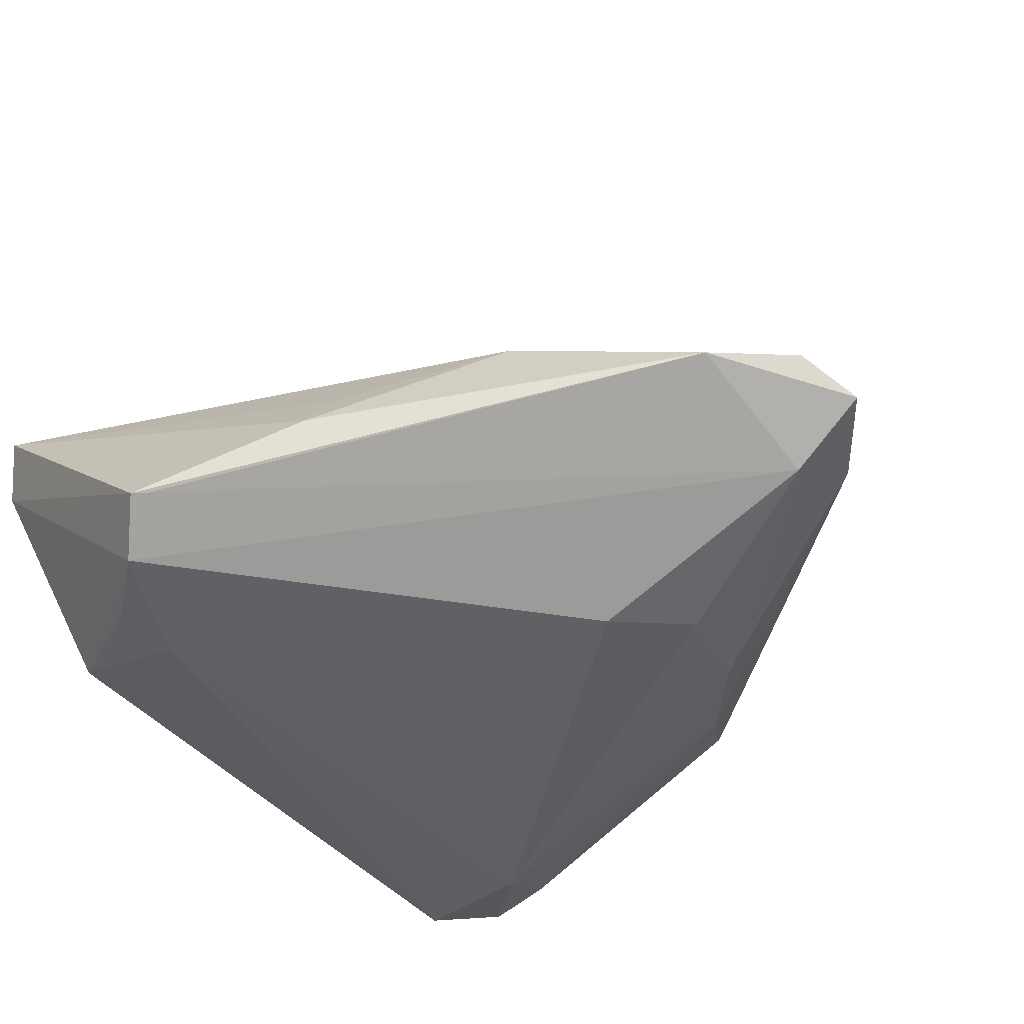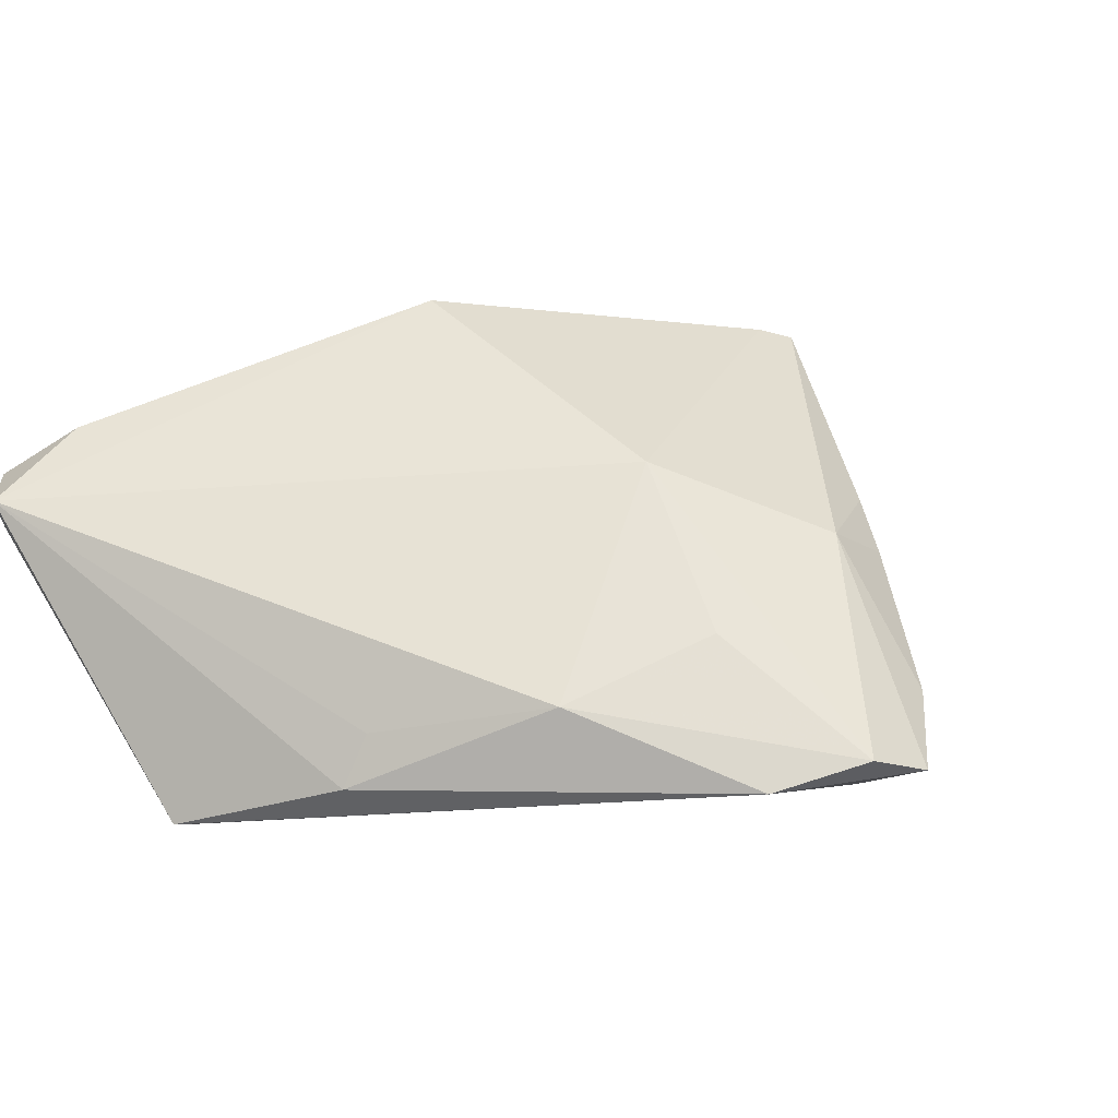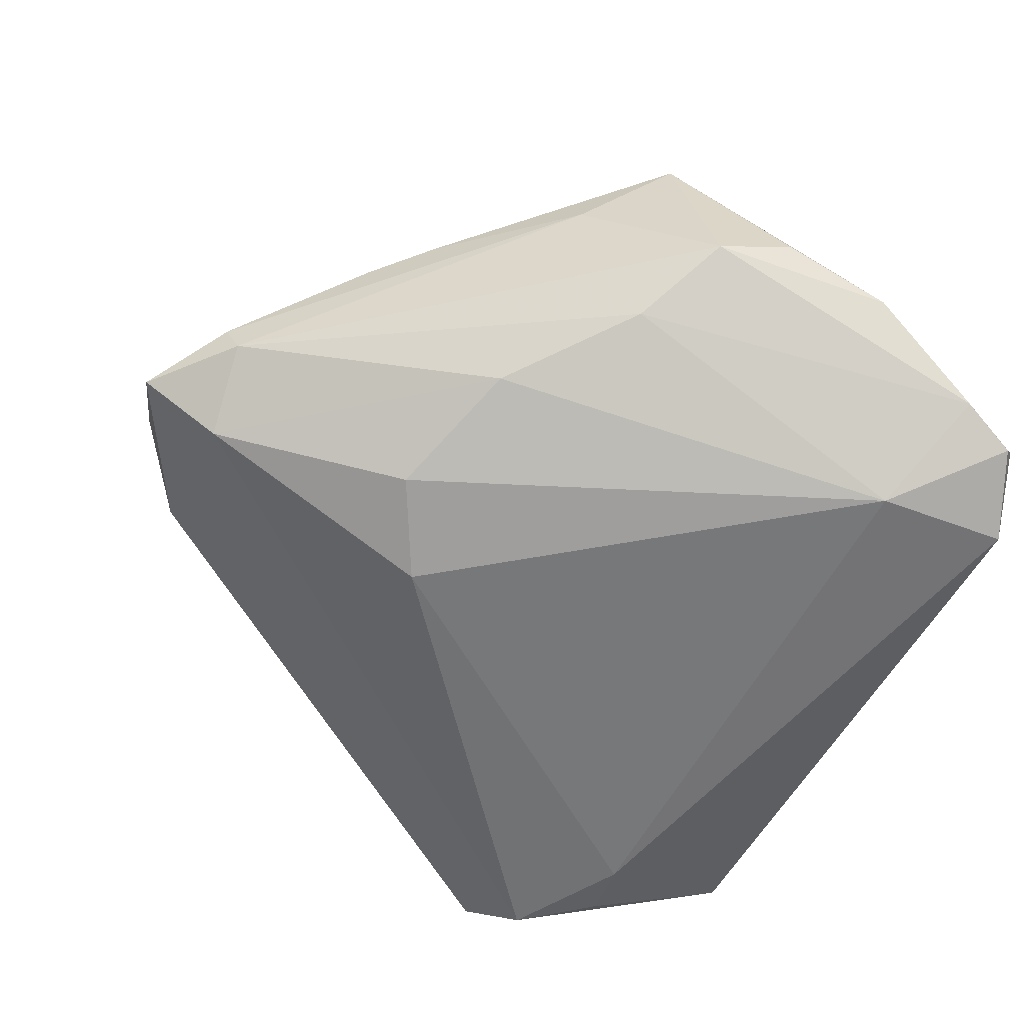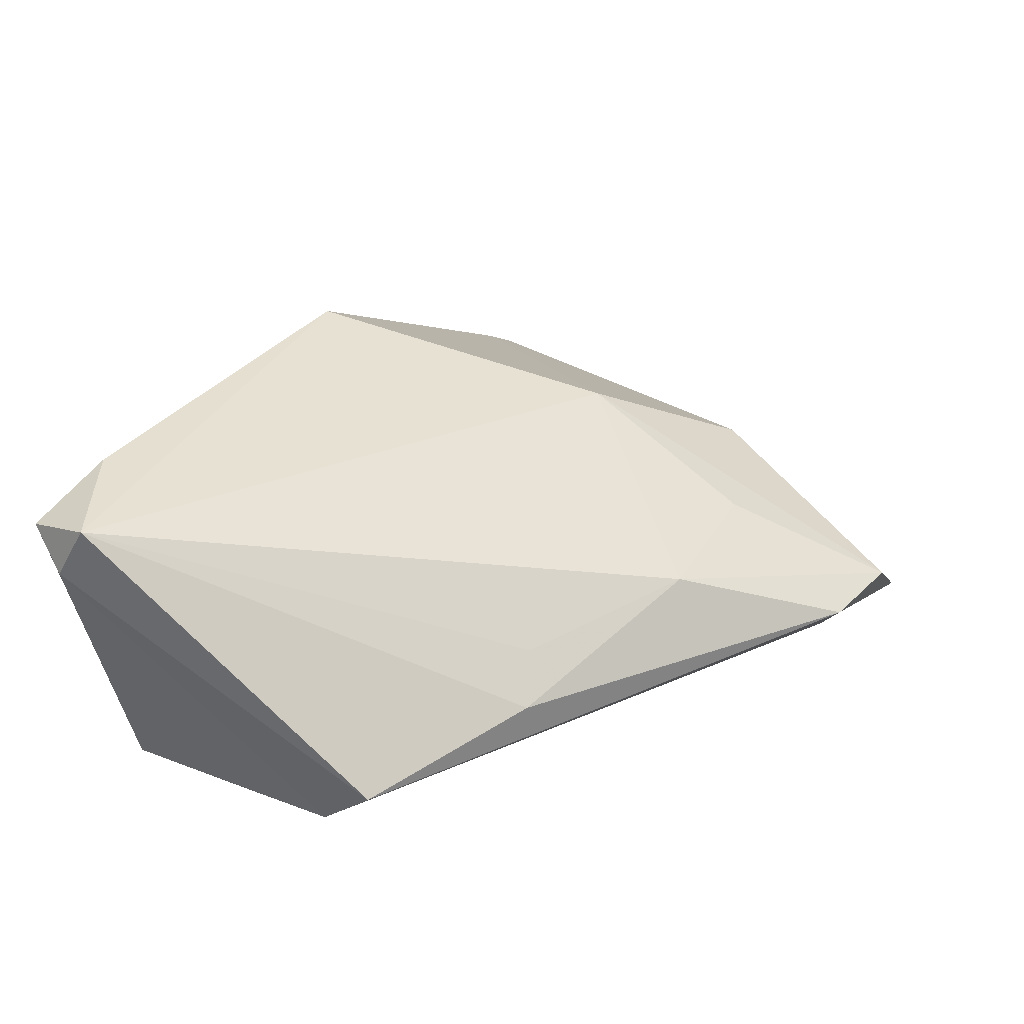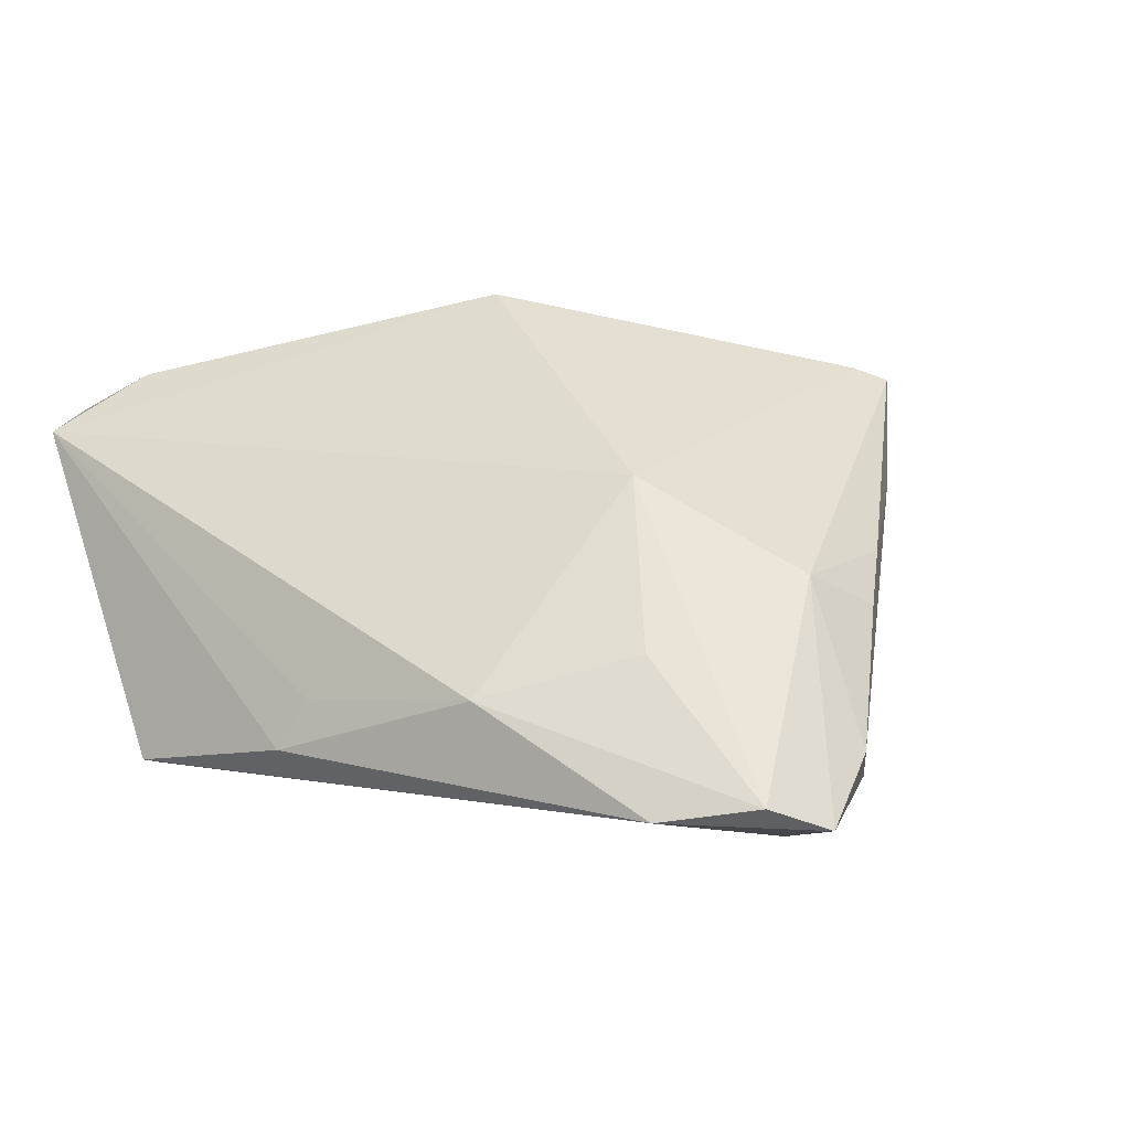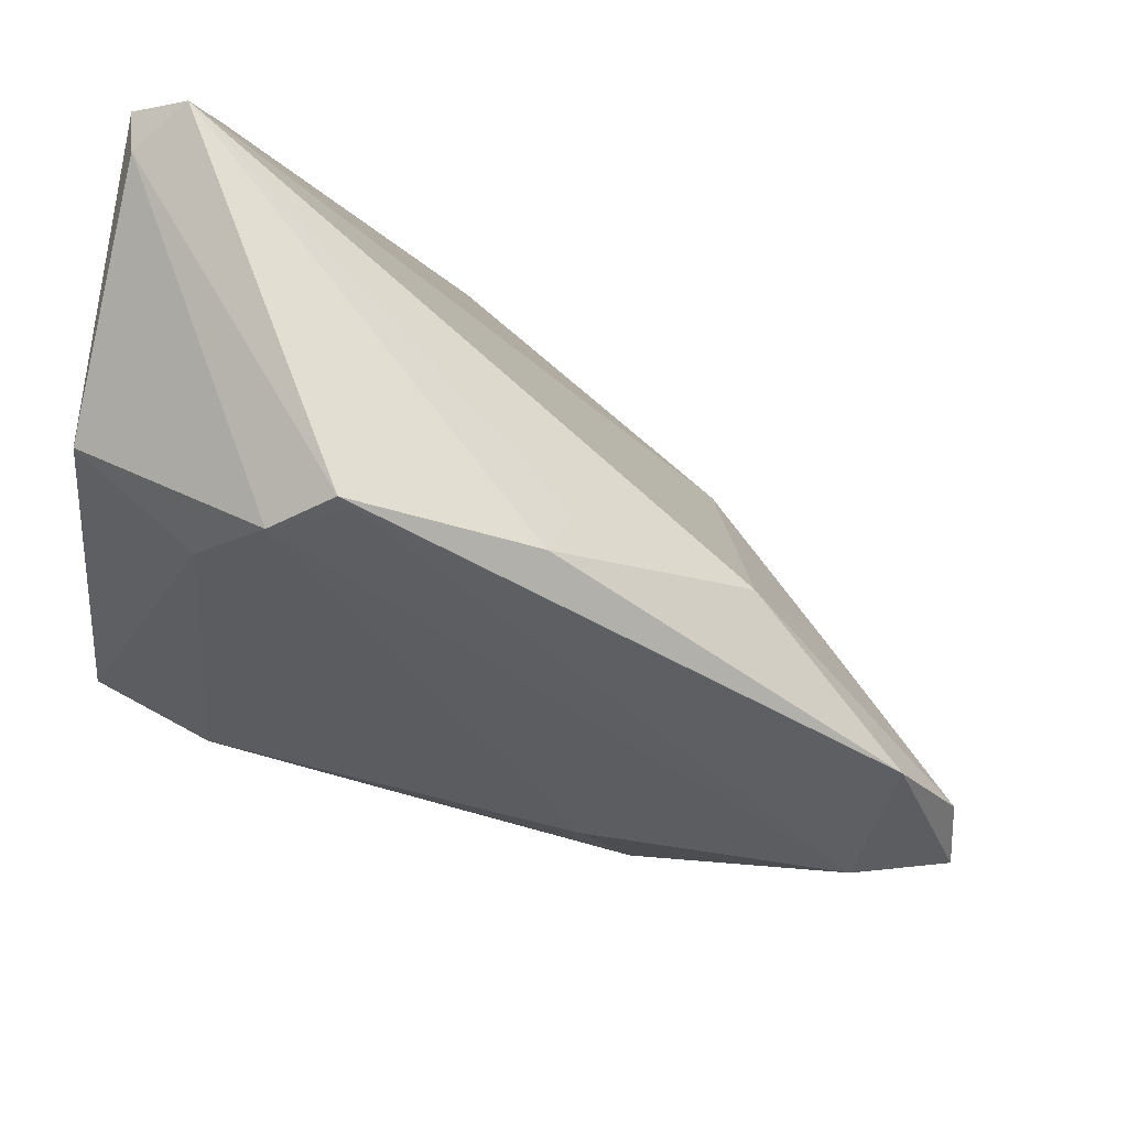
<metadata>
{"format":"obj","ext":"obj","renderer":"f3d","projection":"perspective","resolution":1024,"background":"white","views":[{"elev":-43.6,"azim":-133.8,"up":"+Z"},{"elev":26.8,"azim":-134.3,"up":"+Z"},{"elev":-57.3,"azim":-21.1,"up":"+Z"},{"elev":14.2,"azim":-175.6,"up":"+Z"},{"elev":25.4,"azim":-114.8,"up":"+Z"},{"elev":67.6,"azim":-155.0,"up":"+Y"}]}
</metadata>
<code>
v -0.03535 0.02308 0.003052
v -0.003008 -0.04336 0.01996
v -0.05505 -0.006834 -0.01141
v 0.0294 -0.04517 -0.01335
v 0.03314 0.03939 0.02094
v -0.03175 -0.01306 -0.01808
v -0.004436 -0.0489 -0.002008
v -0.02383 -0.002667 0.02154
v -0.04237 0.004709 0.008303
v 0.01516 0.03417 -0.02119
v 0.03862 -0.03242 -0.0202
v -0.008621 -0.0466 0.02093
v 0.004558 -0.05068 0.0009644
v -0.05709 -0.01563 -0.001457
v 0.01684 -0.04995 -0.003999
v 0.02364 0.01422 0.02514
v 0.02766 -0.03468 0.002349
v 0.01249 -0.001039 0.03256
v -0.05553 -0.0165 -0.005641
v 0.006197 0.04745 -0.02032
v 0.02278 -0.03296 -0.02119
v -0.04241 -0.01612 0.01393
v -0.01746 0.03662 -0.002425
v 0.0003242 0.05209 -0.01614
v 0.03267 0.05239 0.01541
v 0.03086 0.03601 -0.01673
v 0.01552 0.04171 -0.01967
v -0.005981 -0.04306 0.02226
v -0.06467 -0.007363 -0.005491
v 0.03541 -0.0424 -0.01651
v 0.03542 -0.02852 -0.002257
v -0.001165 0.05057 -0.01606
v -0.01737 0.04041 -0.008439
v -0.04222 -0.025 0.008232
v -0.01915 -0.04083 0.01174
v -0.05632 0.01075 -0.004515
v -0.06259 0.0001466 -0.001949
v 0.03963 -0.01902 -0.01422
v 0.03963 0.04652 0.01478
v 0.03805 -0.03993 -0.01174
v -0.025 -0.02764 -0.01282
v -0.01144 -0.03976 -0.00826
v -0.02685 -0.001866 -0.02119
v -0.03513 -0.02963 0.01131
v 0.03634 0.04912 0.009531
f 14 22 29
f 15 7 4
f 40 15 4
f 18 25 8
f 18 8 28
f 28 22 12
f 28 8 22
f 35 7 12
f 22 14 34
f 14 35 34
f 12 7 13
f 13 15 12
f 7 15 13
f 29 22 37
f 37 36 29
f 22 8 37
f 32 24 20
f 36 24 32
f 33 24 36
f 23 25 33
f 33 25 24
f 39 25 5
f 5 25 18
f 18 16 5
f 45 26 20
f 20 24 45
f 24 25 45
f 39 26 45
f 45 25 39
f 7 35 19
f 19 35 14
f 19 14 29
f 4 7 42
f 7 19 42
f 42 19 41
f 18 17 31
f 17 40 31
f 31 16 18
f 31 40 39
f 39 5 31
f 31 5 16
f 1 8 25
f 1 25 23
f 36 37 1
f 23 33 1
f 1 33 36
f 2 17 18
f 18 28 2
f 2 28 12
f 2 40 17
f 12 15 2
f 15 40 2
f 12 22 44
f 22 34 44
f 44 35 12
f 44 34 35
f 26 11 10
f 10 43 20
f 38 26 39
f 38 11 26
f 39 40 38
f 40 11 38
f 30 40 4
f 30 11 40
f 3 6 41
f 41 19 3
f 3 19 29
f 43 6 3
f 29 36 3
f 20 43 3
f 3 32 20
f 36 32 3
f 9 37 8
f 8 1 9
f 9 1 37
f 20 26 27
f 27 10 20
f 26 10 27
f 43 10 21
f 21 10 11
f 21 6 43
f 11 30 21
f 41 6 21
f 21 42 41
f 4 42 21
f 21 30 4

</code>
